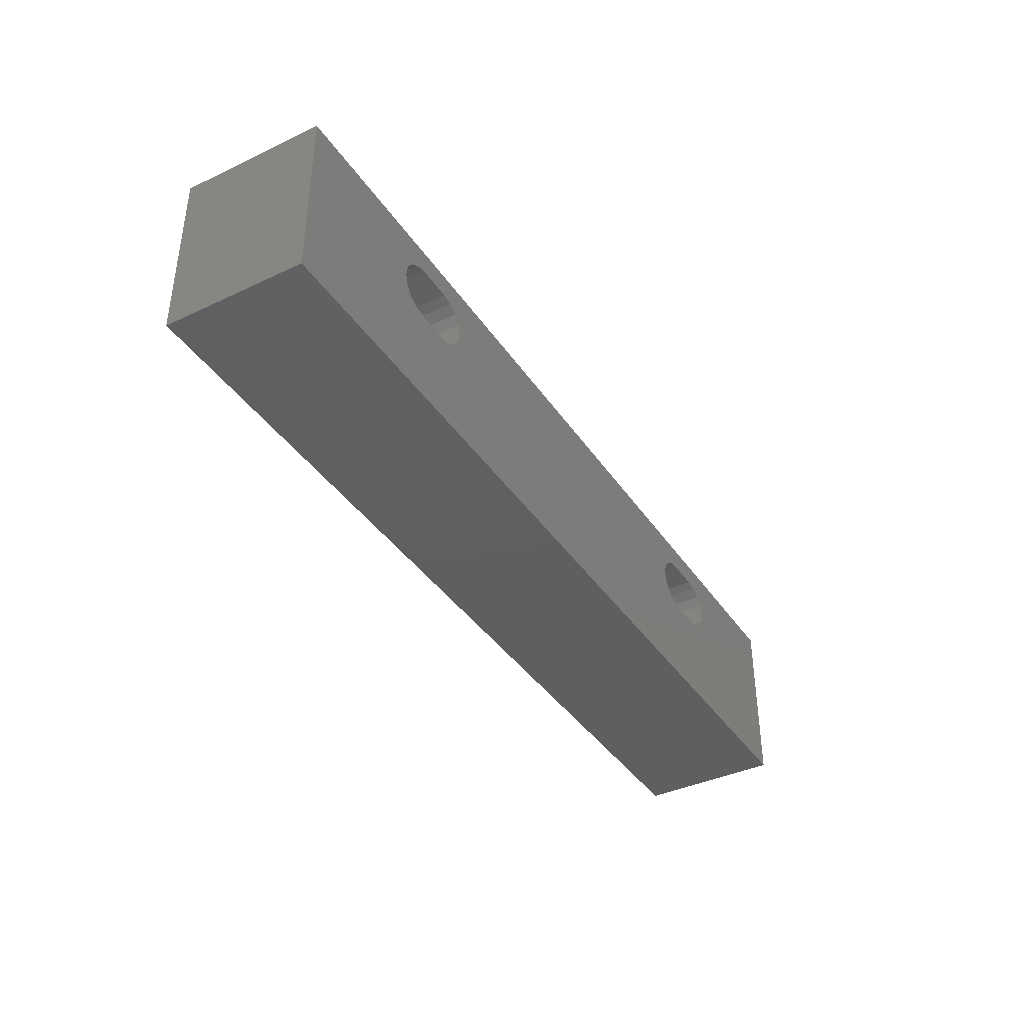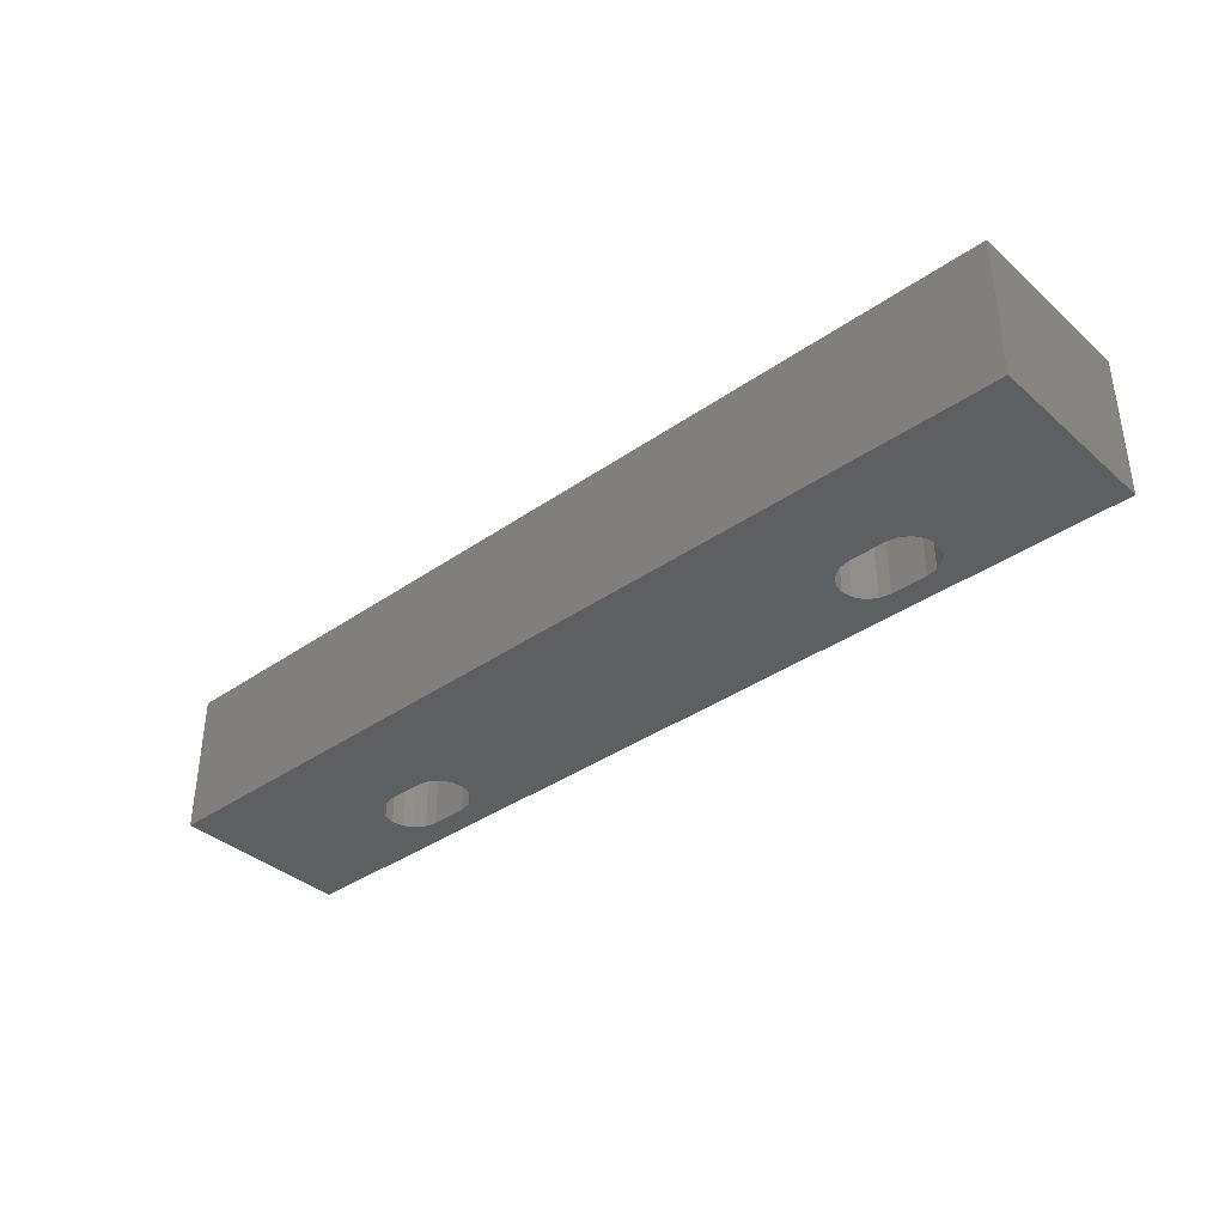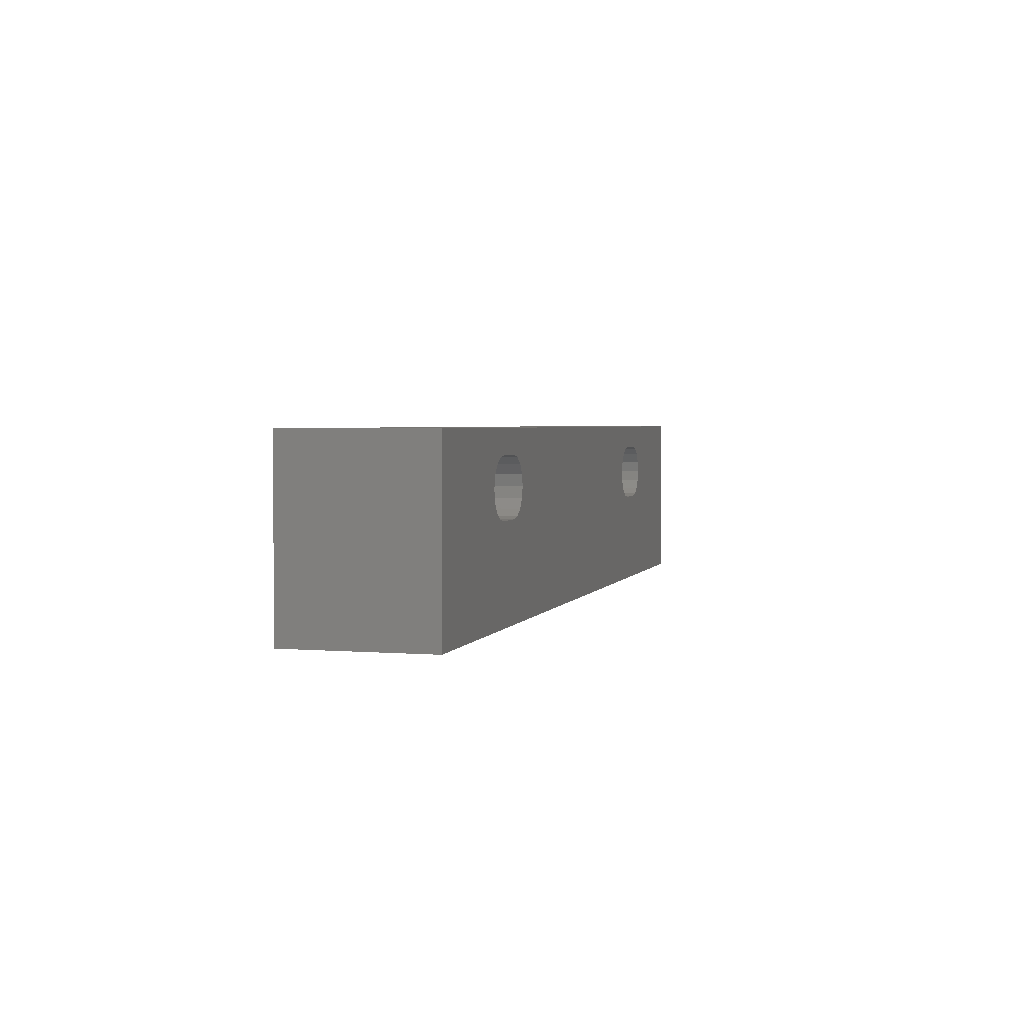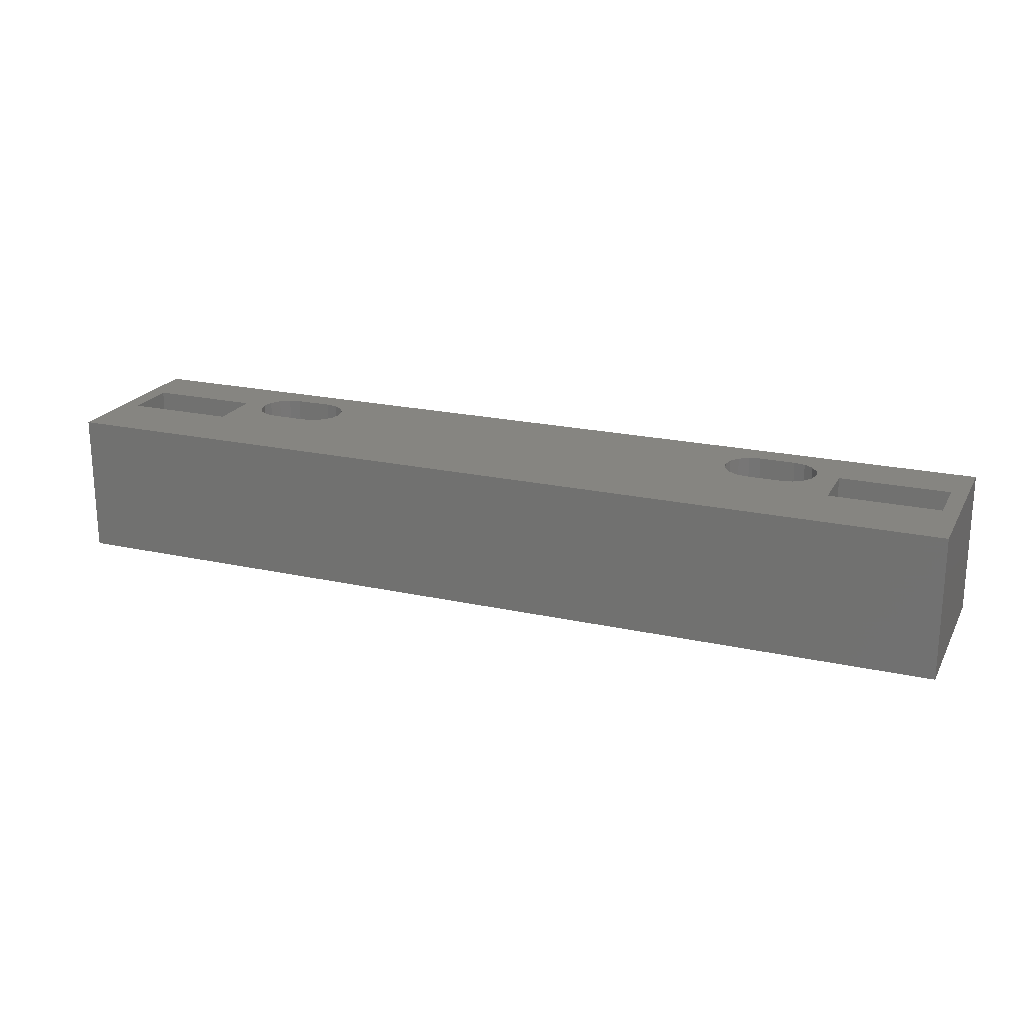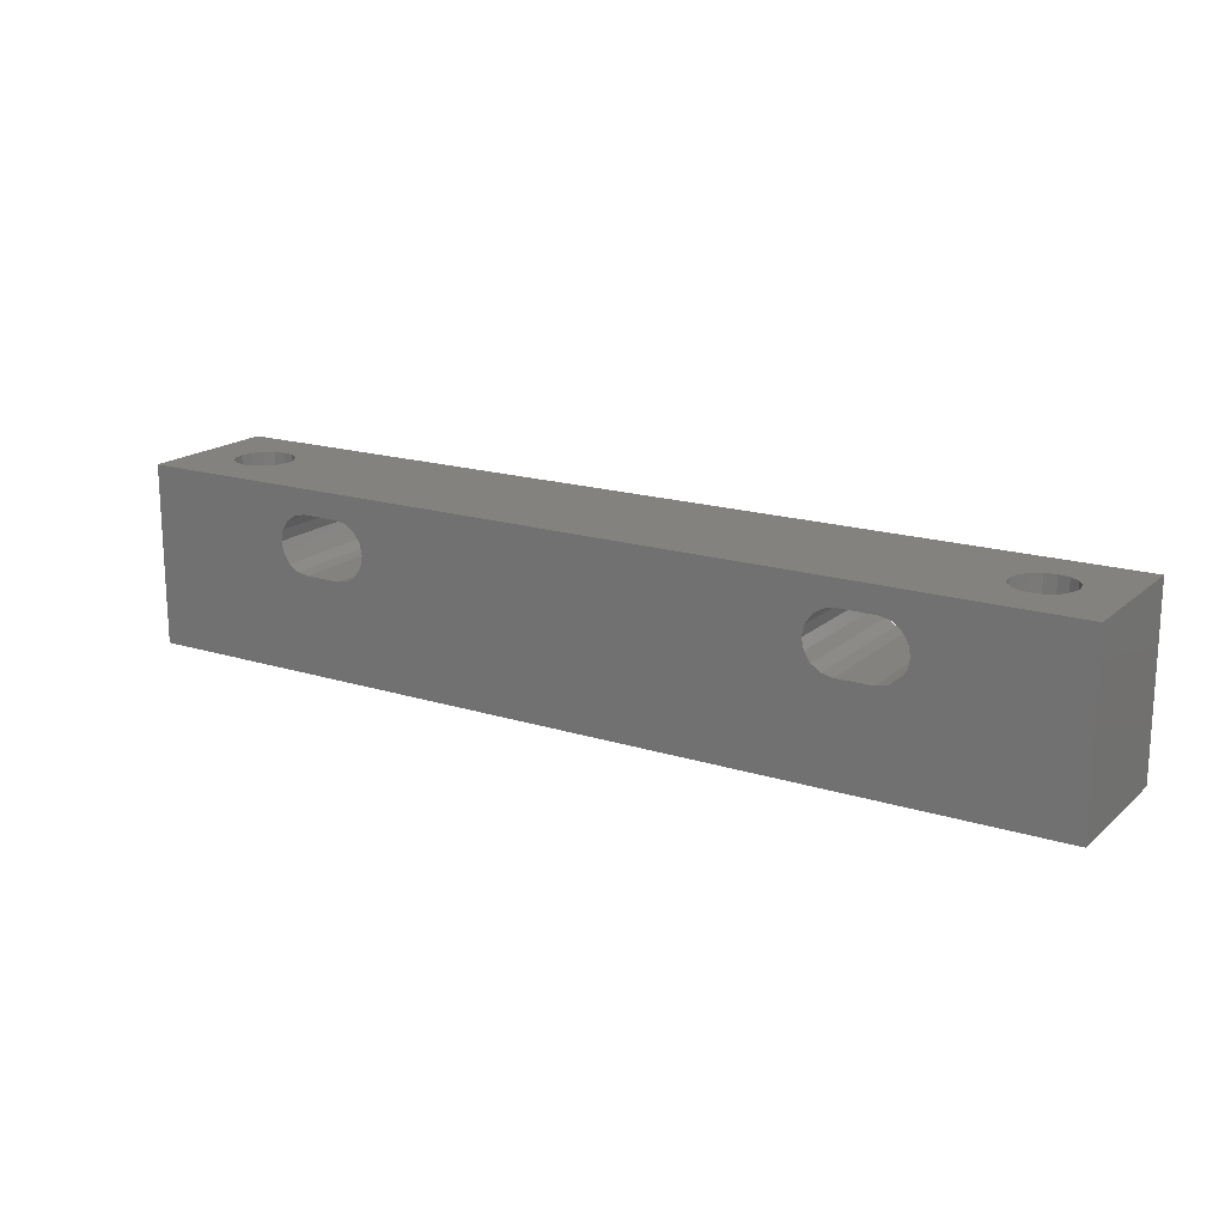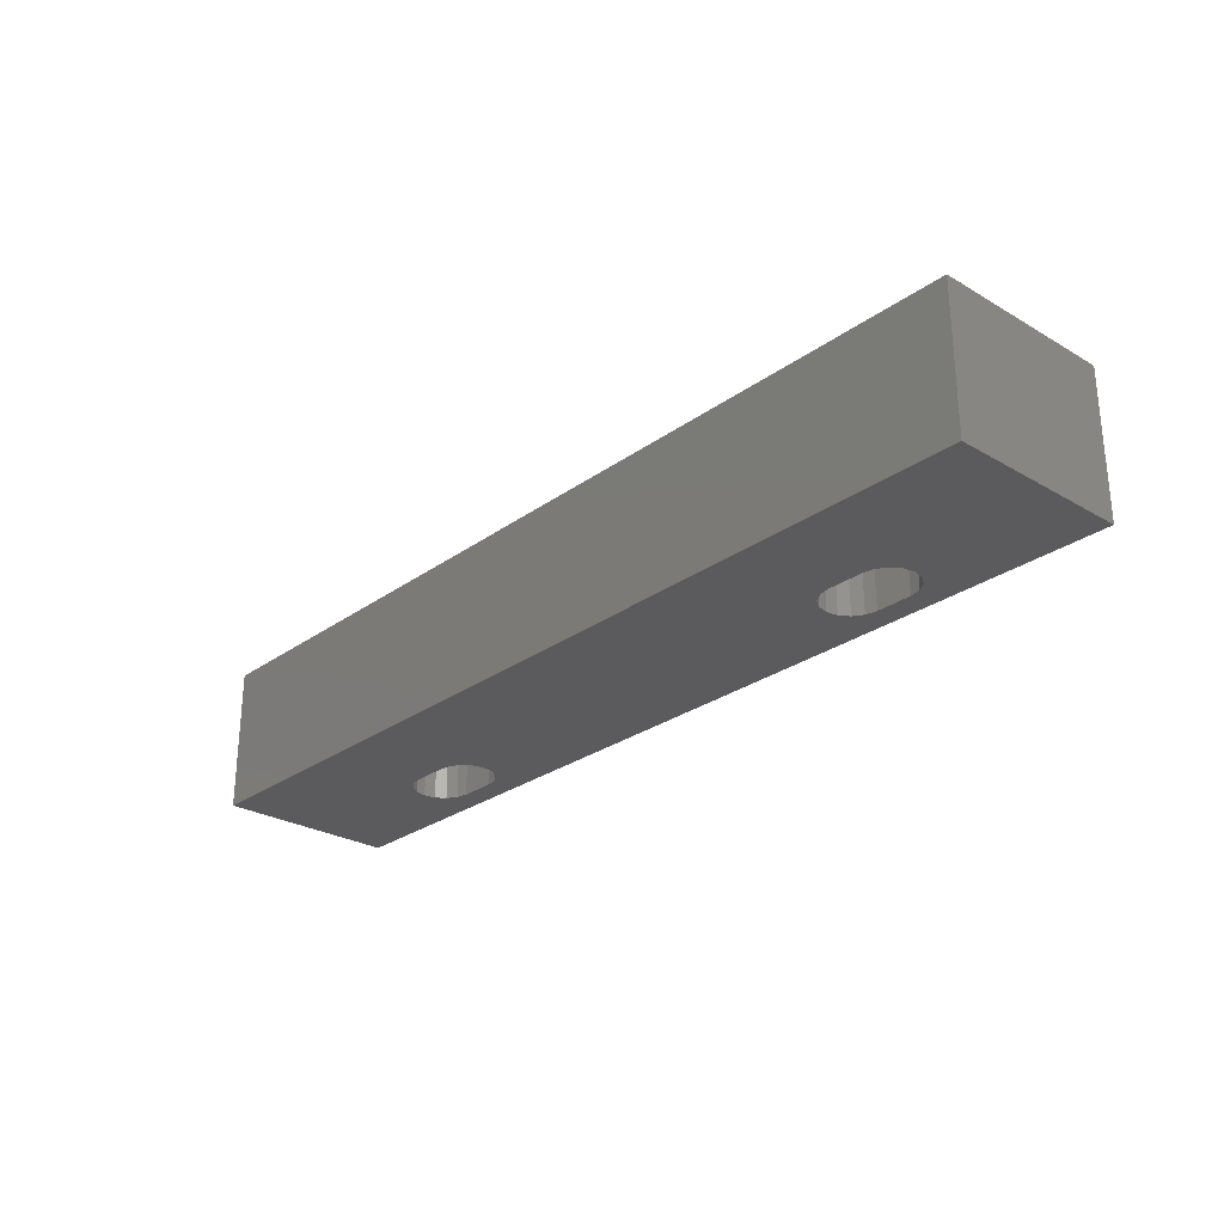
<metadata>
{"format":"stl","ext":"stl","renderer":"f3d","projection":"perspective","resolution":1024,"background":"white","views":[{"elev":-39.1,"azim":120.5,"up":"+Y"},{"elev":-37.5,"azim":41.8,"up":"+Z"},{"elev":2.9,"azim":105.5,"up":"+Y"},{"elev":21.0,"azim":21.7,"up":"+Z"},{"elev":17.6,"azim":-148.2,"up":"+Y"},{"elev":-27.0,"azim":47.9,"up":"+Z"}]}
</metadata>
<code>
# stl→obj: 228 verts, 468 faces
v 20.49 -8 74.62
v 20.37 -6 74
v 20.49 -6 74.62
v 20.37 -8 74
v 20.49 -3 74.62
v 20.37 0 74
v 20.49 0 74.62
v 20.37 -3 74
v 23.63 -8 74
v 23.51 -6 74.62
v 23.63 -6 74
v 23.51 -8 74.62
v 23.63 -3 74
v 23.51 0 74.62
v 23.63 0 74
v 23.51 -3 74.62
v 22 -8 75.63
v 22.62 -6 75.51
v 22.62 -8 75.51
v 22 -6 75.63
v 22 -3 75.63
v 22.62 0 75.51
v 22.62 -3 75.51
v 22 0 75.63
v 21.38 0 72.49
v 22 -3 72.37
v 22 0 72.37
v 21.38 -3 72.49
v 21.38 -6 72.49
v 22 -8 72.37
v 22 -6 72.37
v 21.38 -8 72.49
v 20.85 -6 72.85
v 20.85 -8 72.85
v 20.85 0 72.85
v 20.85 -3 72.85
v 21.38 -8 75.51
v 20.85 -6 75.15
v 21.38 -6 75.51
v 20.85 -8 75.15
v 20.85 -3 75.15
v 21.38 0 75.51
v 21.38 -3 75.51
v 20.85 0 75.15
v 23.15 -6 75.15
v 23.15 -8 75.15
v 23.15 0 75.15
v 23.15 -3 75.15
v 20.49 0 73.38
v 20.49 -3 73.38
v 20.49 -6 73.38
v 20.49 -8 73.38
v 23.51 -8 73.38
v 23.15 -8 72.85
v 22.62 -8 72.49
v 22.62 -6 72.49
v 23.15 -6 72.85
v 22.62 0 72.49
v 23.15 -3 72.85
v 23.15 0 72.85
v 22.62 -3 72.49
v 23.51 -6 73.38
v 23.51 0 73.38
v 23.51 -3 73.38
v 25.09 -6 78
v 18.91 -6 78
v 25.09 -6 72.22
v 22 -6 70.44
v 18.91 -6 72.22
v 18.91 -3 72.22
v 22 -3 70.44
v 18.91 -3 78
v 25.09 -3 72.22
v 25.09 -3 78
v -23.51 -8 74.62
v -23.63 -6 74
v -23.51 -6 74.62
v -23.63 -8 74
v -23.51 -3 74.62
v -23.63 0 74
v -23.51 0 74.62
v -23.63 -3 74
v -20.37 -8 74
v -20.49 -6 74.62
v -20.37 -6 74
v -20.49 -8 74.62
v -20.37 -3 74
v -20.49 0 74.62
v -20.37 0 74
v -20.49 -3 74.62
v -22 -8 75.63
v -21.38 -6 75.51
v -21.38 -8 75.51
v -22 -6 75.63
v -22 -3 75.63
v -21.38 0 75.51
v -21.38 -3 75.51
v -22 0 75.63
v -22.62 0 72.49
v -22 -3 72.37
v -22 0 72.37
v -22.62 -3 72.49
v -22.62 -6 72.49
v -22 -8 72.37
v -22 -6 72.37
v -22.62 -8 72.49
v -23.15 -6 72.85
v -23.15 -8 72.85
v -23.15 0 72.85
v -23.15 -3 72.85
v -23.15 -8 75.15
v -22.62 -6 75.51
v -22.62 -8 75.51
v -23.15 -6 75.15
v -23.15 -3 75.15
v -22.62 0 75.51
v -22.62 -3 75.51
v -23.15 0 75.15
v -20.85 -6 75.15
v -20.85 -8 75.15
v -20.85 0 75.15
v -20.85 -3 75.15
v -23.51 0 73.38
v -23.51 -3 73.38
v -23.51 -6 73.38
v -23.51 -8 73.38
v -20.49 -8 73.38
v -20.85 -8 72.85
v -21.38 -8 72.49
v -21.38 -6 72.49
v -20.85 -6 72.85
v -21.38 0 72.49
v -20.85 -3 72.85
v -20.85 0 72.85
v -21.38 -3 72.49
v -20.49 -6 73.38
v -20.49 0 73.38
v -20.49 -3 73.38
v -18.91 -6 78
v -25.09 -6 78
v -18.91 -6 72.22
v -22 -6 70.44
v -25.09 -6 72.22
v -25.09 -3 72.22
v -22 -3 70.44
v -25.09 -3 78
v -18.91 -3 72.22
v -18.91 -3 78
v -26 -10 70
v -26 0 78
v -26 0 70
v -26 -10 78
v 26 0 78
v 17.51 -3.624 78
v 17.63 -3 78
v 17.15 -1.848 78
v 17.51 -2.376 78
v 16.62 -1.495 78
v 16 -1.371 78
v 14 -1.371 78
v 12.49 -2.376 78
v -12.37 -3 78
v 12.37 -3 78
v -12.49 -2.376 78
v 12.85 -1.848 78
v -12.85 -1.848 78
v 13.38 -1.495 78
v -13.38 -1.495 78
v -14 -1.371 78
v -17.51 -2.376 78
v -17.63 -3 78
v -17.15 -1.848 78
v -16.62 -1.495 78
v -16 -1.371 78
v 26 -10 78
v 17.15 -4.152 78
v 16.62 -4.505 78
v 16 -4.629 78
v 14 -4.629 78
v 13.38 -4.505 78
v 12.49 -3.624 78
v -12.49 -3.624 78
v 12.85 -4.152 78
v -12.85 -4.152 78
v -13.38 -4.505 78
v -14 -4.629 78
v -16 -4.629 78
v -17.51 -3.624 78
v -17.15 -4.152 78
v -16.62 -4.505 78
v 26 0 70
v 26 -10 70
v 17.51 -3.624 70
v 17.63 -3 70
v 17.15 -4.152 70
v 16.62 -4.505 70
v 16 -4.629 70
v 14 -4.629 70
v 13.38 -4.505 70
v 12.49 -3.624 70
v -12.37 -3 70
v 12.37 -3 70
v -12.49 -3.624 70
v 12.85 -4.152 70
v -12.85 -4.152 70
v -13.38 -4.505 70
v -14 -4.629 70
v -17.51 -3.624 70
v -17.15 -4.152 70
v -16.62 -4.505 70
v -16 -4.629 70
v 17.51 -2.376 70
v 17.15 -1.848 70
v 16.62 -1.495 70
v 16 -1.371 70
v 14 -1.371 70
v 12.49 -2.376 70
v -12.49 -2.376 70
v 12.85 -1.848 70
v -12.85 -1.848 70
v 13.38 -1.495 70
v -13.38 -1.495 70
v -14 -1.371 70
v -16 -1.371 70
v -17.63 -3 70
v -17.51 -2.376 70
v -16.62 -1.495 70
v -17.15 -1.848 70
f 1 2 3
f 2 1 4
f 5 6 7
f 6 5 8
f 9 10 11
f 10 9 12
f 13 14 15
f 14 13 16
f 17 18 19
f 18 17 20
f 21 22 23
f 22 21 24
f 25 26 27
f 26 25 28
f 29 30 31
f 30 29 32
f 33 32 29
f 32 33 34
f 35 28 25
f 28 35 36
f 37 38 39
f 38 37 40
f 41 42 43
f 42 41 44
f 40 3 38
f 3 40 1
f 41 7 44
f 7 41 5
f 37 20 17
f 20 37 39
f 43 24 21
f 24 43 42
f 12 45 10
f 45 12 46
f 16 47 14
f 47 16 48
f 19 45 46
f 45 19 18
f 23 47 48
f 47 23 22
f 8 49 6
f 49 8 50
f 4 51 2
f 51 4 52
f 19 37 17
f 46 37 19
f 46 40 37
f 12 40 46
f 12 1 40
f 9 1 12
f 9 4 1
f 53 4 9
f 53 52 4
f 54 52 53
f 54 34 52
f 55 34 54
f 55 32 34
f 32 55 30
f 50 35 49
f 35 50 36
f 52 33 51
f 33 52 34
f 56 54 57
f 54 56 55
f 58 59 60
f 59 58 61
f 54 62 57
f 62 54 53
f 59 63 60
f 63 59 64
f 53 11 62
f 11 53 9
f 64 15 63
f 15 64 13
f 27 61 58
f 61 27 26
f 31 55 56
f 55 31 30
f 65 20 66
f 65 18 20
f 65 45 18
f 65 10 45
f 67 10 65
f 10 67 11
f 68 56 67
f 57 67 56
f 62 67 57
f 11 67 62
f 39 66 20
f 38 66 39
f 3 66 38
f 69 3 2
f 69 2 51
f 3 69 66
f 33 69 51
f 29 69 33
f 68 29 31
f 56 68 31
f 29 68 69
f 70 68 71
f 68 70 69
f 66 70 72
f 70 66 69
f 71 67 73
f 67 71 68
f 72 21 74
f 72 43 21
f 72 41 43
f 72 5 41
f 70 5 72
f 5 70 8
f 71 28 70
f 36 70 28
f 50 70 36
f 8 70 50
f 23 74 21
f 48 74 23
f 16 74 48
f 73 16 13
f 73 13 64
f 16 73 74
f 59 73 64
f 61 73 59
f 71 61 26
f 28 71 26
f 61 71 73
f 67 74 73
f 74 67 65
f 75 76 77
f 76 75 78
f 79 80 81
f 80 79 82
f 83 84 85
f 84 83 86
f 87 88 89
f 88 87 90
f 91 92 93
f 92 91 94
f 95 96 97
f 96 95 98
f 99 100 101
f 100 99 102
f 103 104 105
f 104 103 106
f 107 106 103
f 106 107 108
f 109 102 99
f 102 109 110
f 111 112 113
f 112 111 114
f 115 116 117
f 116 115 118
f 111 77 114
f 77 111 75
f 115 81 118
f 81 115 79
f 113 94 91
f 94 113 112
f 117 98 95
f 98 117 116
f 86 119 84
f 119 86 120
f 90 121 88
f 121 90 122
f 93 119 120
f 119 93 92
f 97 121 122
f 121 97 96
f 82 123 80
f 123 82 124
f 78 125 76
f 125 78 126
f 93 113 91
f 120 113 93
f 120 111 113
f 86 111 120
f 86 75 111
f 83 75 86
f 83 78 75
f 127 78 83
f 127 126 78
f 128 126 127
f 128 108 126
f 129 108 128
f 129 106 108
f 106 129 104
f 124 109 123
f 109 124 110
f 126 107 125
f 107 126 108
f 130 128 131
f 128 130 129
f 132 133 134
f 133 132 135
f 128 136 131
f 136 128 127
f 133 137 134
f 137 133 138
f 127 85 136
f 85 127 83
f 138 89 137
f 89 138 87
f 101 135 132
f 135 101 100
f 105 129 130
f 129 105 104
f 139 94 140
f 139 92 94
f 139 119 92
f 139 84 119
f 141 84 139
f 84 141 85
f 142 130 141
f 131 141 130
f 136 141 131
f 85 141 136
f 112 140 94
f 114 140 112
f 77 140 114
f 143 77 76
f 143 76 125
f 77 143 140
f 107 143 125
f 103 143 107
f 142 103 105
f 130 142 105
f 103 142 143
f 144 142 145
f 142 144 143
f 140 144 146
f 144 140 143
f 145 141 147
f 141 145 142
f 146 95 148
f 146 117 95
f 146 115 117
f 146 79 115
f 144 79 146
f 79 144 82
f 145 102 144
f 110 144 102
f 124 144 110
f 82 144 124
f 97 148 95
f 122 148 97
f 90 148 122
f 147 90 87
f 147 87 138
f 90 147 148
f 133 147 138
f 135 147 133
f 145 135 100
f 102 145 100
f 135 145 147
f 141 148 147
f 148 141 139
f 149 150 151
f 150 149 152
f 65 153 74
f 153 72 74
f 154 72 155
f 156 72 153
f 72 157 155
f 72 156 157
f 153 158 156
f 153 159 158
f 153 160 159
f 161 162 163
f 164 161 165
f 166 165 167
f 168 167 160
f 169 160 153
f 161 164 162
f 165 166 164
f 167 168 166
f 160 169 168
f 150 169 153
f 170 148 171
f 172 148 170
f 150 172 173
f 172 150 148
f 150 173 174
f 146 150 140
f 148 150 146
f 169 150 174
f 153 65 175
f 66 175 65
f 72 154 66
f 176 66 154
f 177 66 176
f 178 66 177
f 179 66 178
f 66 179 175
f 180 175 179
f 162 181 163
f 182 181 162
f 181 182 183
f 184 183 182
f 183 184 180
f 185 180 184
f 180 185 175
f 152 185 186
f 139 186 187
f 148 188 171
f 139 188 148
f 188 139 189
f 189 139 190
f 139 187 190
f 152 186 139
f 152 139 140
f 185 152 175
f 152 140 150
f 175 191 153
f 191 175 192
f 96 150 42
f 150 96 98
f 44 96 42
f 44 121 96
f 7 121 44
f 7 88 121
f 6 88 7
f 6 89 88
f 49 89 6
f 49 137 89
f 35 137 49
f 35 134 137
f 25 134 35
f 25 132 134
f 191 25 27
f 25 191 132
f 42 153 24
f 153 22 24
f 153 47 22
f 153 14 47
f 153 15 14
f 191 15 153
f 151 132 191
f 58 191 27
f 60 191 58
f 63 191 60
f 15 191 63
f 153 42 150
f 116 150 98
f 118 150 116
f 81 150 118
f 80 150 81
f 151 80 123
f 80 151 150
f 109 151 123
f 99 151 109
f 101 151 99
f 132 151 101
f 193 191 192
f 191 193 194
f 192 195 193
f 192 196 195
f 192 197 196
f 192 198 197
f 192 199 198
f 200 201 202
f 203 200 204
f 205 204 199
f 206 199 192
f 200 203 201
f 204 205 203
f 199 206 205
f 149 206 192
f 206 149 207
f 151 208 149
f 209 149 208
f 210 149 209
f 211 149 210
f 207 149 211
f 212 191 194
f 213 191 212
f 214 191 213
f 215 191 214
f 216 191 215
f 201 217 202
f 218 217 201
f 217 218 219
f 220 219 218
f 219 220 221
f 222 221 220
f 221 222 216
f 223 216 222
f 216 223 191
f 151 223 224
f 208 151 225
f 225 151 226
f 223 151 191
f 227 151 224
f 228 151 227
f 226 151 228
f 149 175 152
f 175 149 192
f 171 226 170
f 226 171 225
f 223 168 169
f 168 223 222
f 203 162 201
f 162 203 182
f 207 187 186
f 187 207 211
f 222 166 168
f 166 222 220
f 218 166 220
f 166 218 164
f 224 169 174
f 169 224 223
f 227 174 173
f 174 227 224
f 228 173 172
f 173 228 227
f 205 185 184
f 185 205 206
f 206 186 185
f 186 206 207
f 205 182 203
f 182 205 184
f 188 225 171
f 225 188 208
f 211 190 187
f 190 211 210
f 170 228 172
f 228 170 226
f 201 164 218
f 164 201 162
f 189 208 188
f 208 189 209
f 210 189 190
f 189 210 209
f 163 217 161
f 217 163 202
f 193 155 194
f 155 193 154
f 216 159 160
f 159 216 215
f 198 180 179
f 180 198 199
f 197 179 178
f 179 197 198
f 181 202 163
f 202 181 200
f 161 219 165
f 219 161 217
f 196 178 177
f 178 196 197
f 195 154 193
f 154 195 176
f 212 156 213
f 156 212 157
f 221 160 167
f 160 221 216
f 219 167 165
f 167 219 221
f 195 177 176
f 177 195 196
f 199 183 180
f 183 199 204
f 183 200 181
f 200 183 204
f 215 158 159
f 158 215 214
f 214 156 158
f 156 214 213
f 194 157 212
f 157 194 155

</code>
